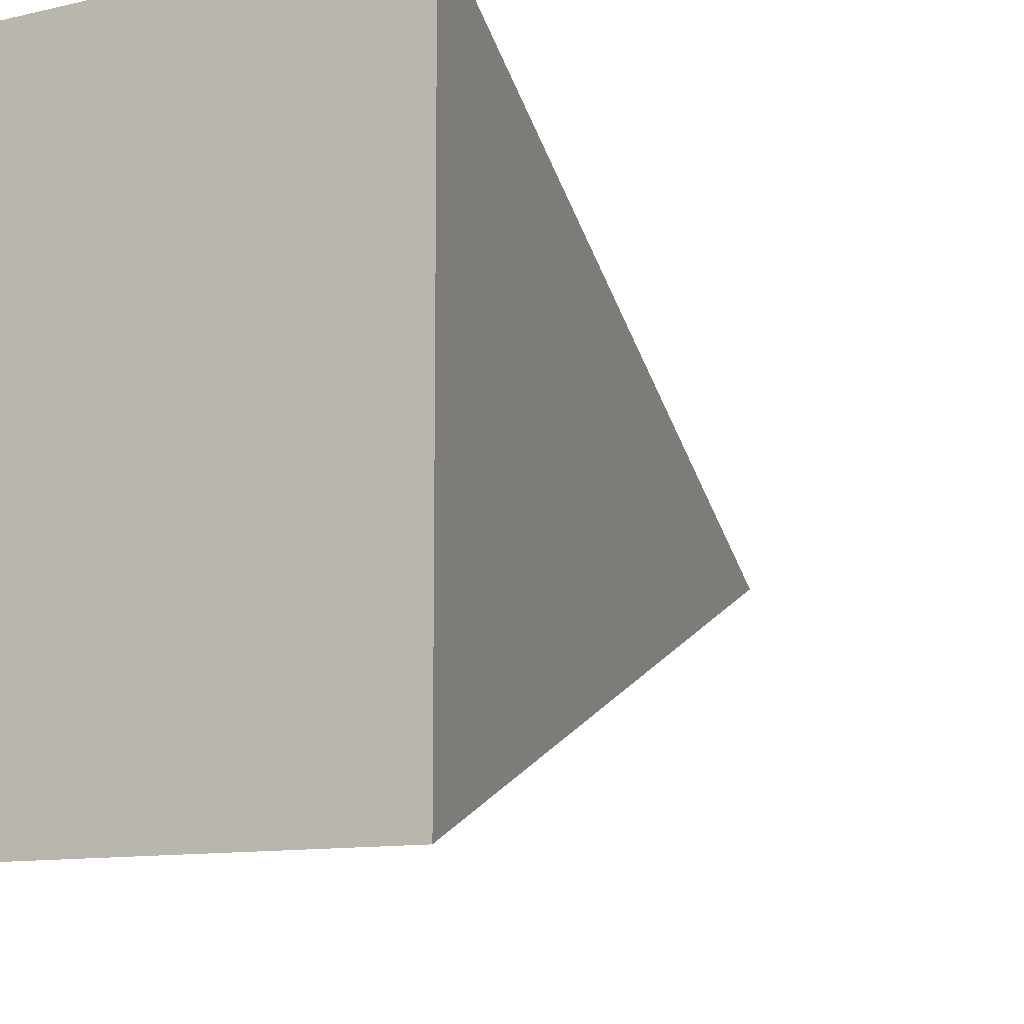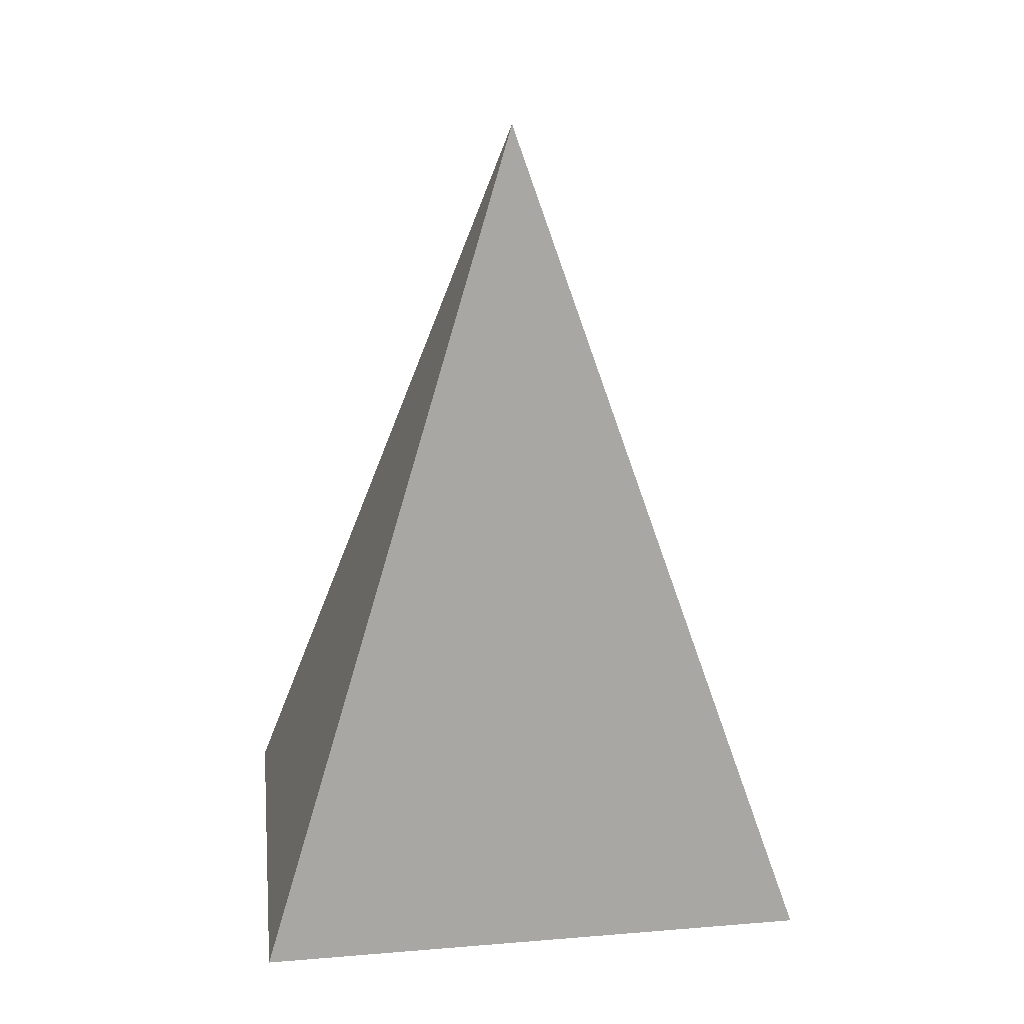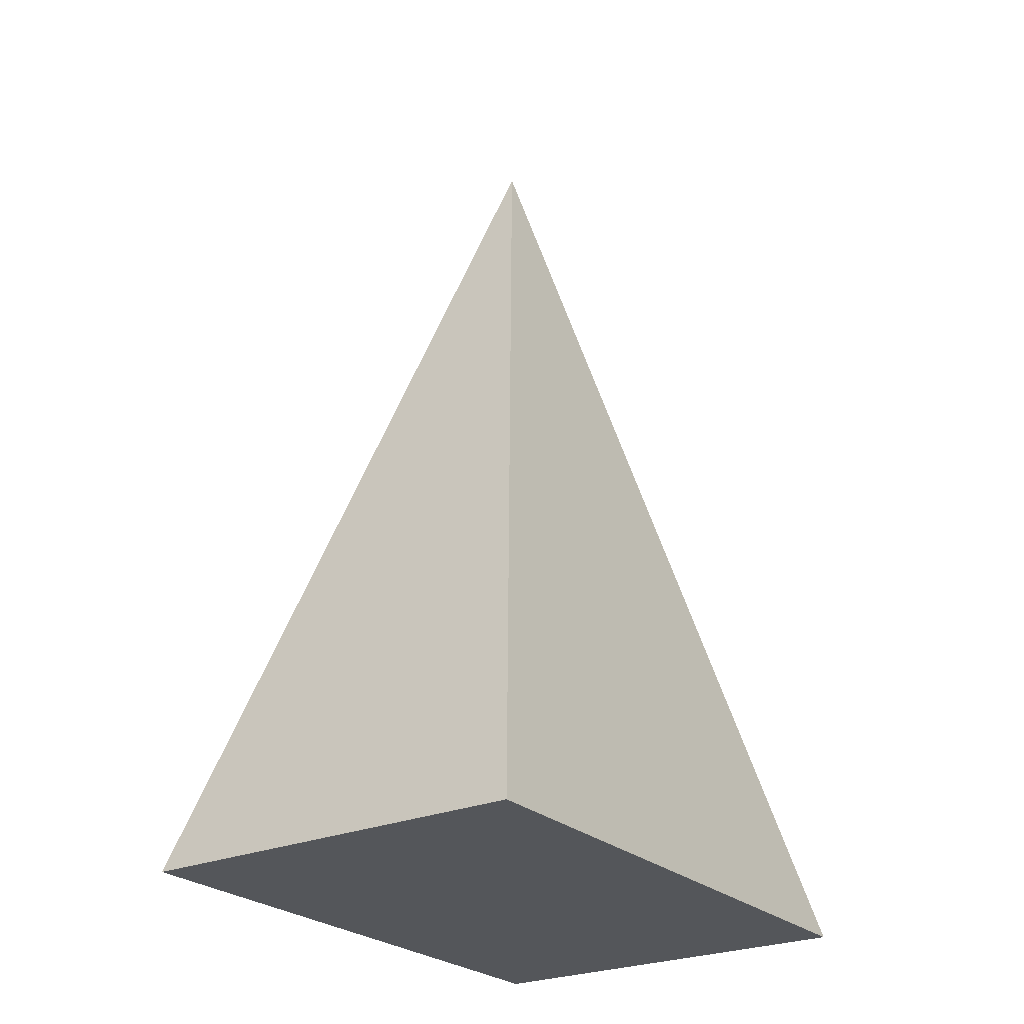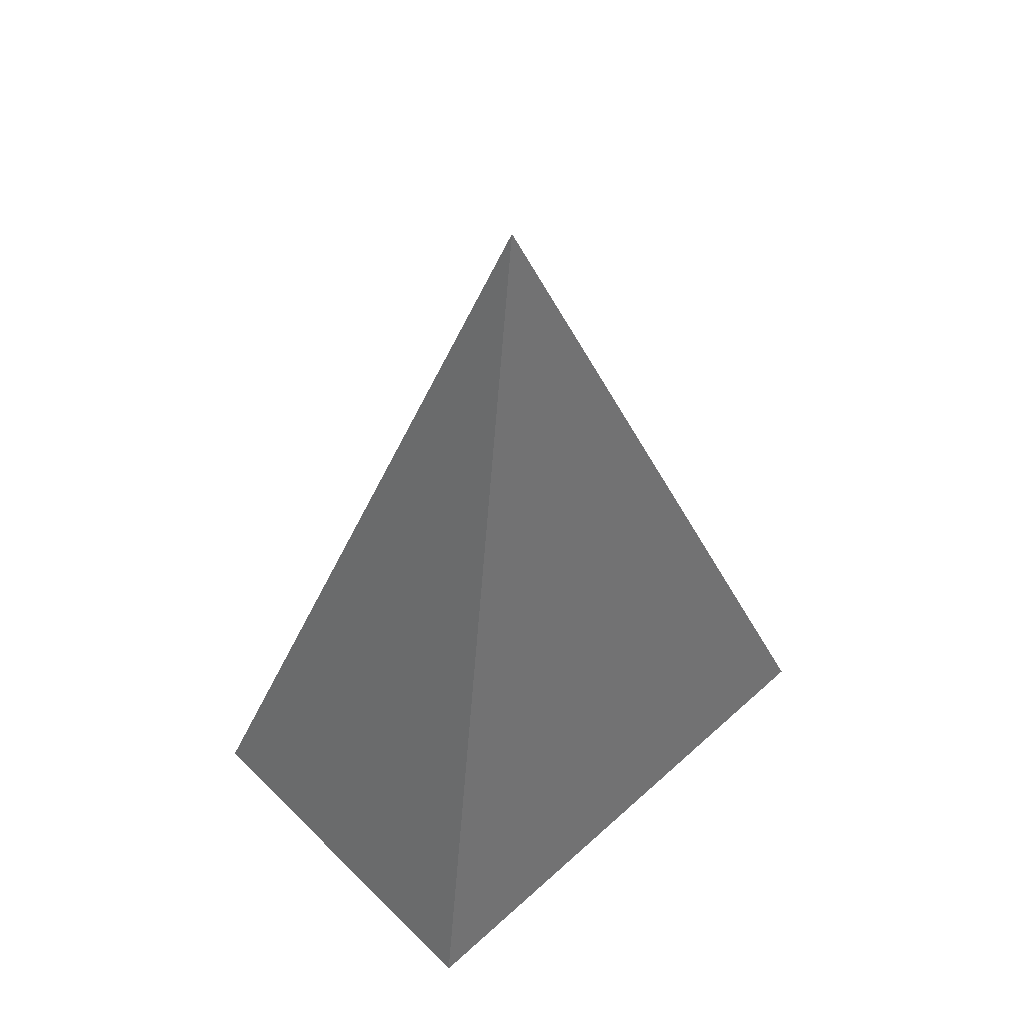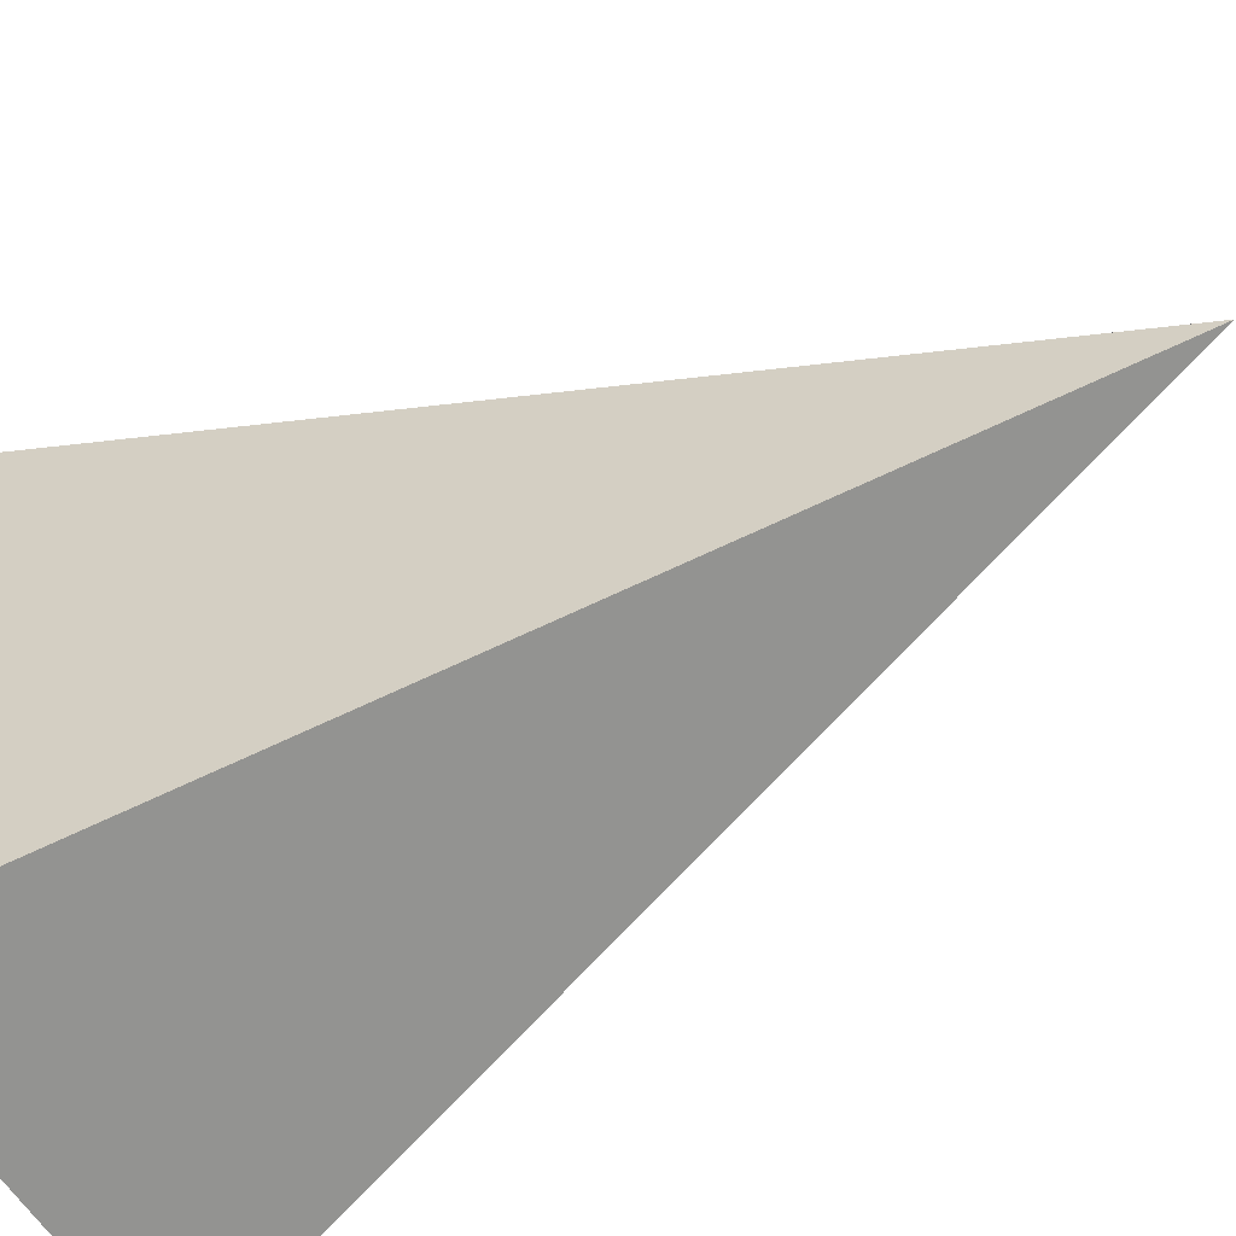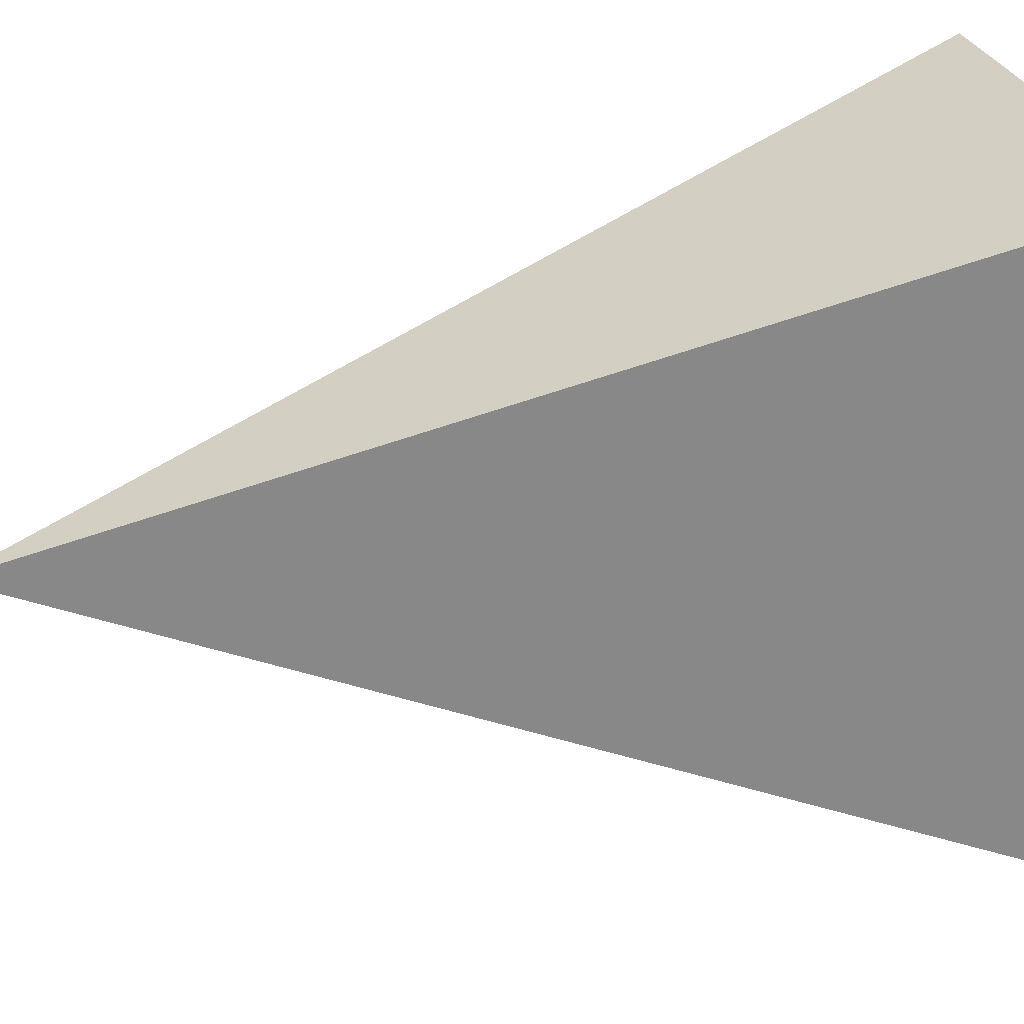
<metadata>
{"format":"obj","ext":"obj","renderer":"f3d","projection":"perspective","resolution":1024,"background":"white","views":[{"elev":-10.8,"azim":-150.0,"up":"+Y"},{"elev":28.7,"azim":-96.9,"up":"+Z"},{"elev":-25.7,"azim":34.8,"up":"+Z"},{"elev":54.4,"azim":46.2,"up":"+Z"},{"elev":-57.4,"azim":-60.1,"up":"+Y"},{"elev":27.4,"azim":75.3,"up":"+Y"}]}
</metadata>
<code>
v  0 0 0.8212
v  -0.1857 -0.2747 0
v  0.1857 -0.2747 0
v  0.1857 0.2747 0
v  -0.1857 0.2747 0
v  0 0 0
g Pyramid001
f 1 2 3
f 1 3 4
f 1 4 5
f 1 5 2
f 2 6 3
f 3 6 4
f 4 6 5
f 5 6 2

</code>
